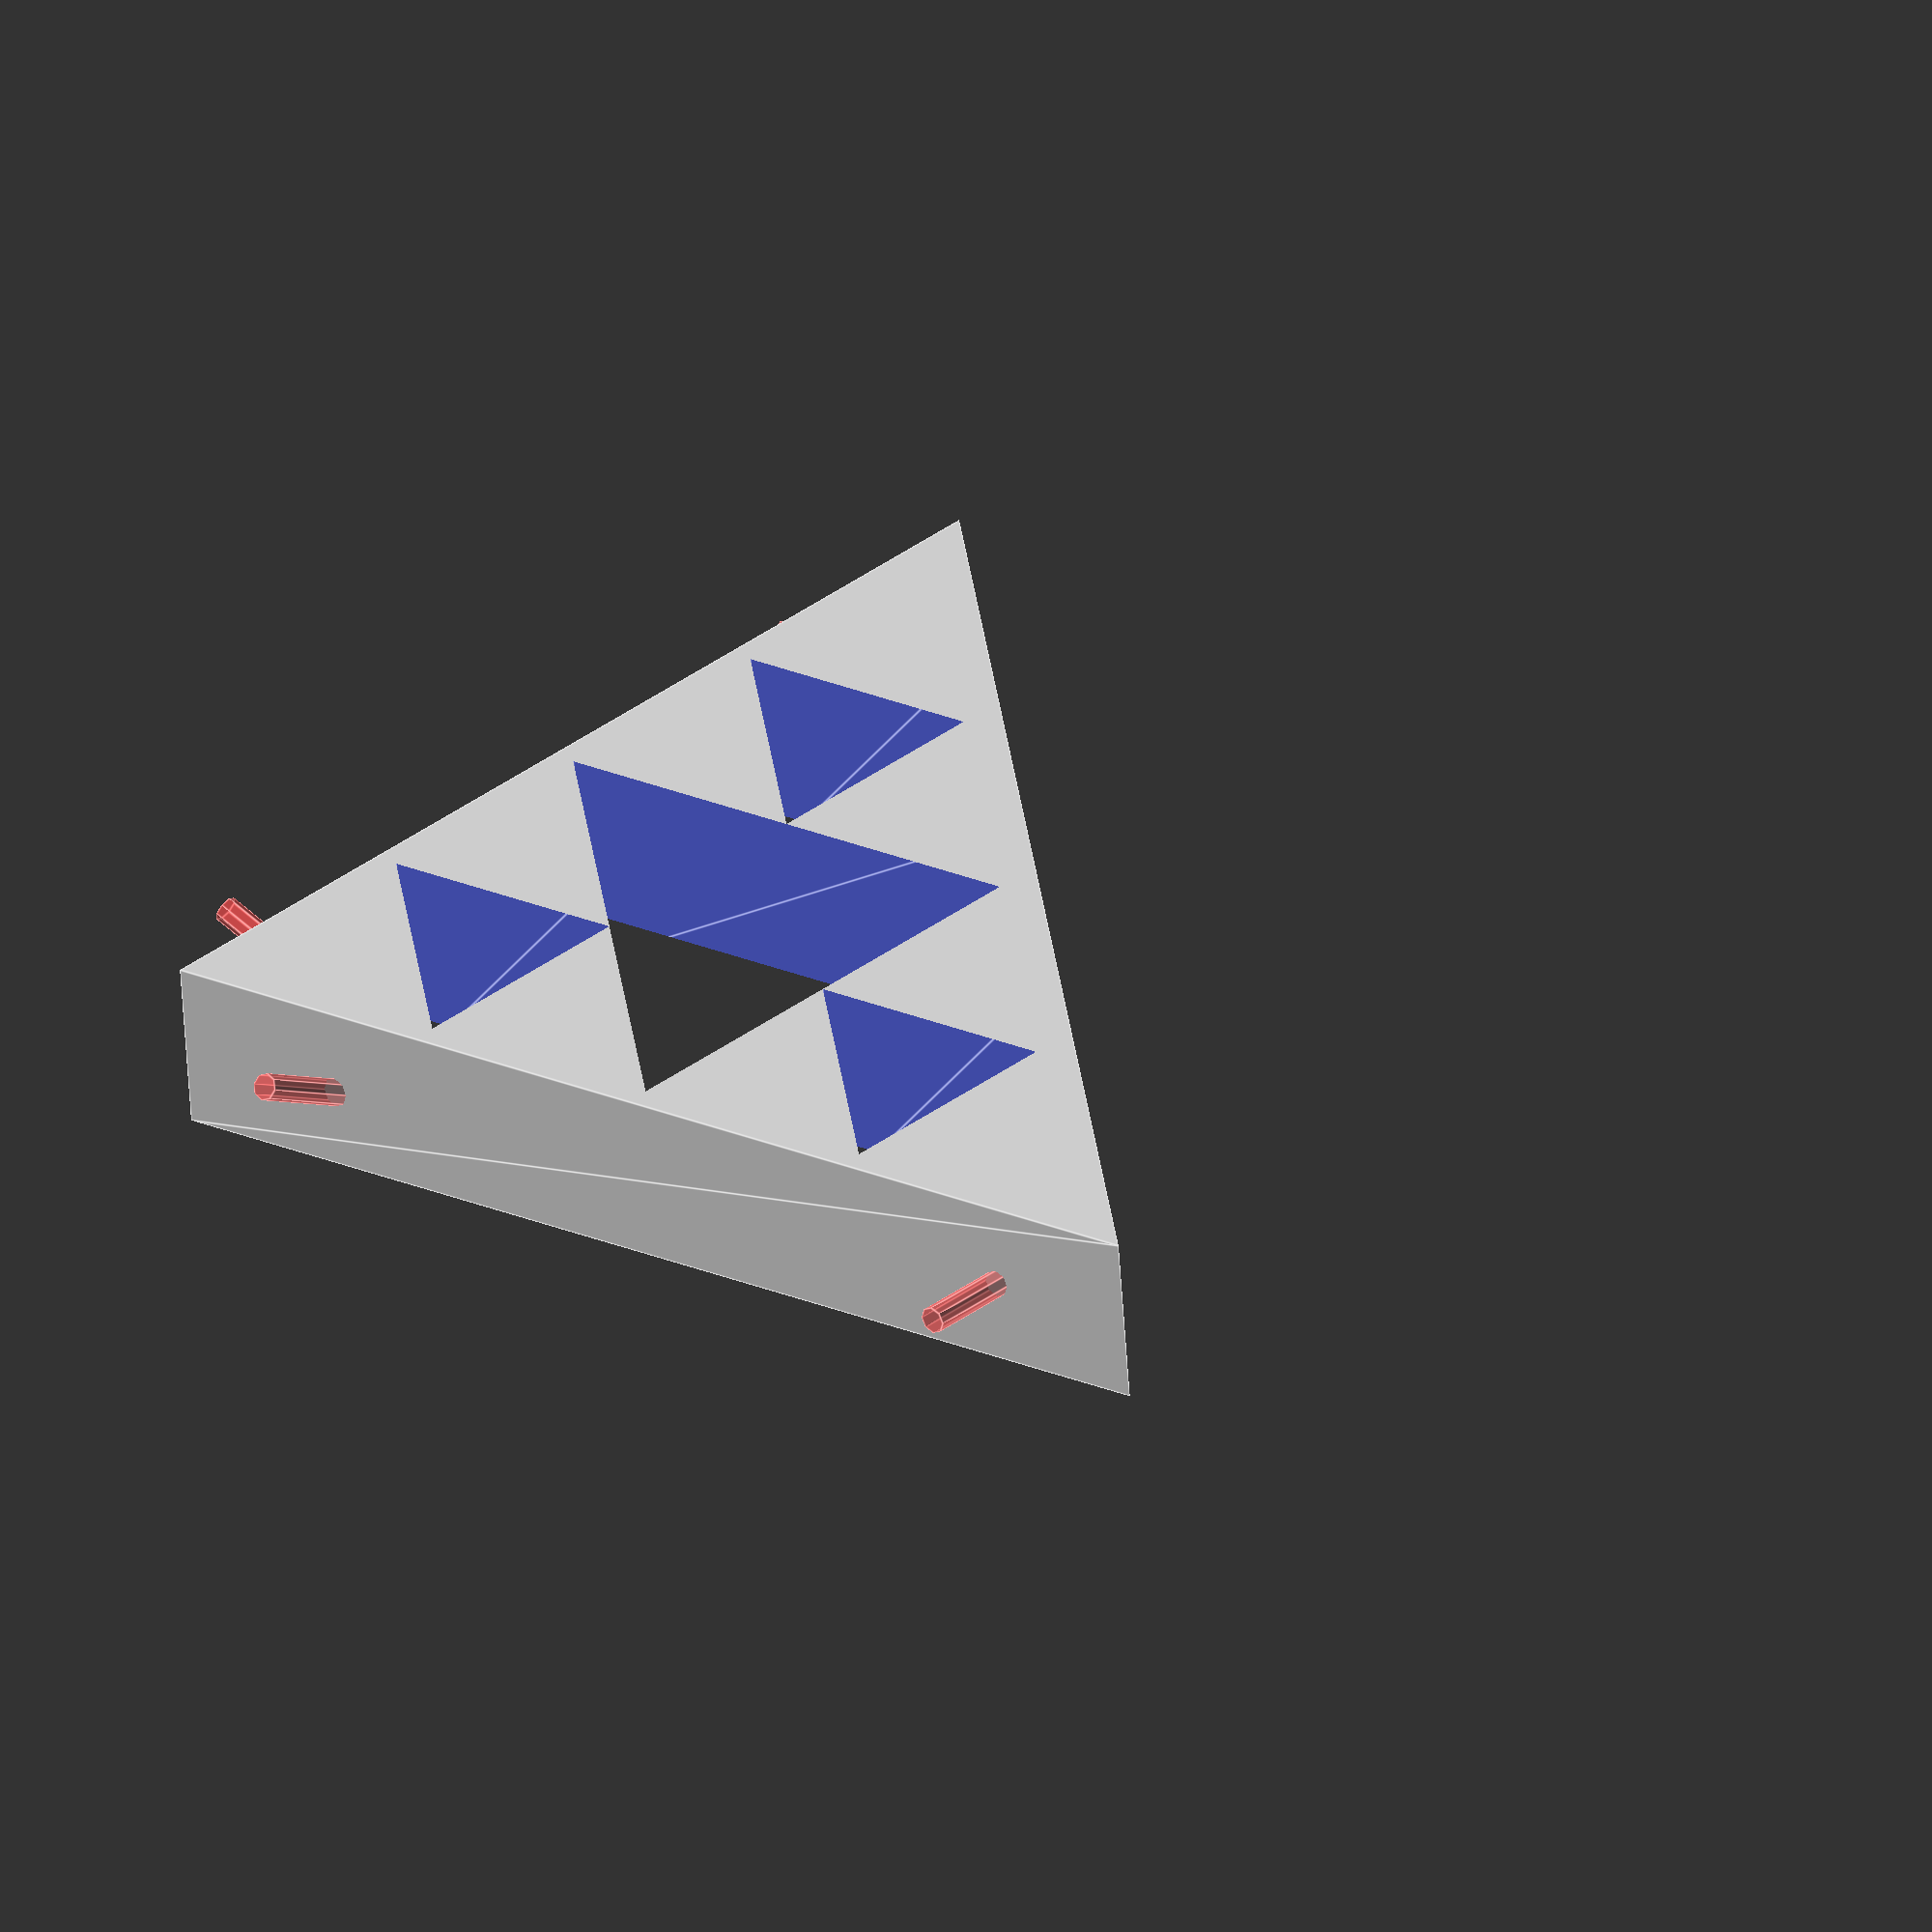
<openscad>
/*
  Shelf bracket based on Sierpinkski's triangle.

  This bracket is designed for use with 1.5" screws and a drill.
  In particular, the mounting holes are countersunk such that 1.5"
  screws will not stick through a ~0.5 in shelf when tightened.
  Also, the holes near the apex are diagonally countersunk so as
  to be accessible from the side. This means that you need to install
  pairs of brackets in opposite 'handed-ness' for maximum lateral
  stability.

*/

sidelength = 200;
thickness = 30;

screwlength = 38.1; // 1.5 inches in mm
screwhead = 5.5;
screwshaft = 2.5;   // penis.

module triangle(size=sidelength, height=1) {
  // extrudes a right triangle of given size and thickness
  linear_extrude(height=height, center=true)
  polygon(points = [[0,0], [-size,0], [0,-size]], paths = [[0,1,2]]);
}

module countersink() {
  // The thinner cylinder can be used to show how far your
  // screw will penetrate.
  union() {
    translate([0, 0, -screwlength])
      cylinder(r=screwhead, h=screwlength);
    #cylinder(r=screwshaft, h=screwlength);
  }
}

S = sidelength/2; // precompute this oft-used value
P = 10;            // padding for outer edges
translate([S/4,S/4,0]) difference() {
  union() {
    difference() {
      translate([-(S+P/2), -(S+P/2), 0])
        scale(-1)
        triangle(sidelength + P*2, 30);
      triangle(S, 50);
      translate([S/2, -S/2,0])triangle(size=S/2,height=50);
      translate([-S/2,S/2,0])triangle(size=S/2,height=50);
      translate([-S/2,-S/2,0])triangle(size=S/2,height=50);
    }
  }
  rotate(-90,[0,1,0])
    translate([0,S-15,S-15])
    countersink();

  rotate(90,[1,0,0])
    translate([S-15,0,S-15])
    countersink();

  translate([-S+15,-S+30,-10])
    rotate(-65,[0,1,0])
    translate([0,0,5])
    countersink();

  translate([-S+30,-S+15,-10])
    rotate(65,[1,0,0])
    translate([0,0,5])
    countersink();
}

</openscad>
<views>
elev=64.7 azim=39.7 roll=3.9 proj=o view=edges
</views>
